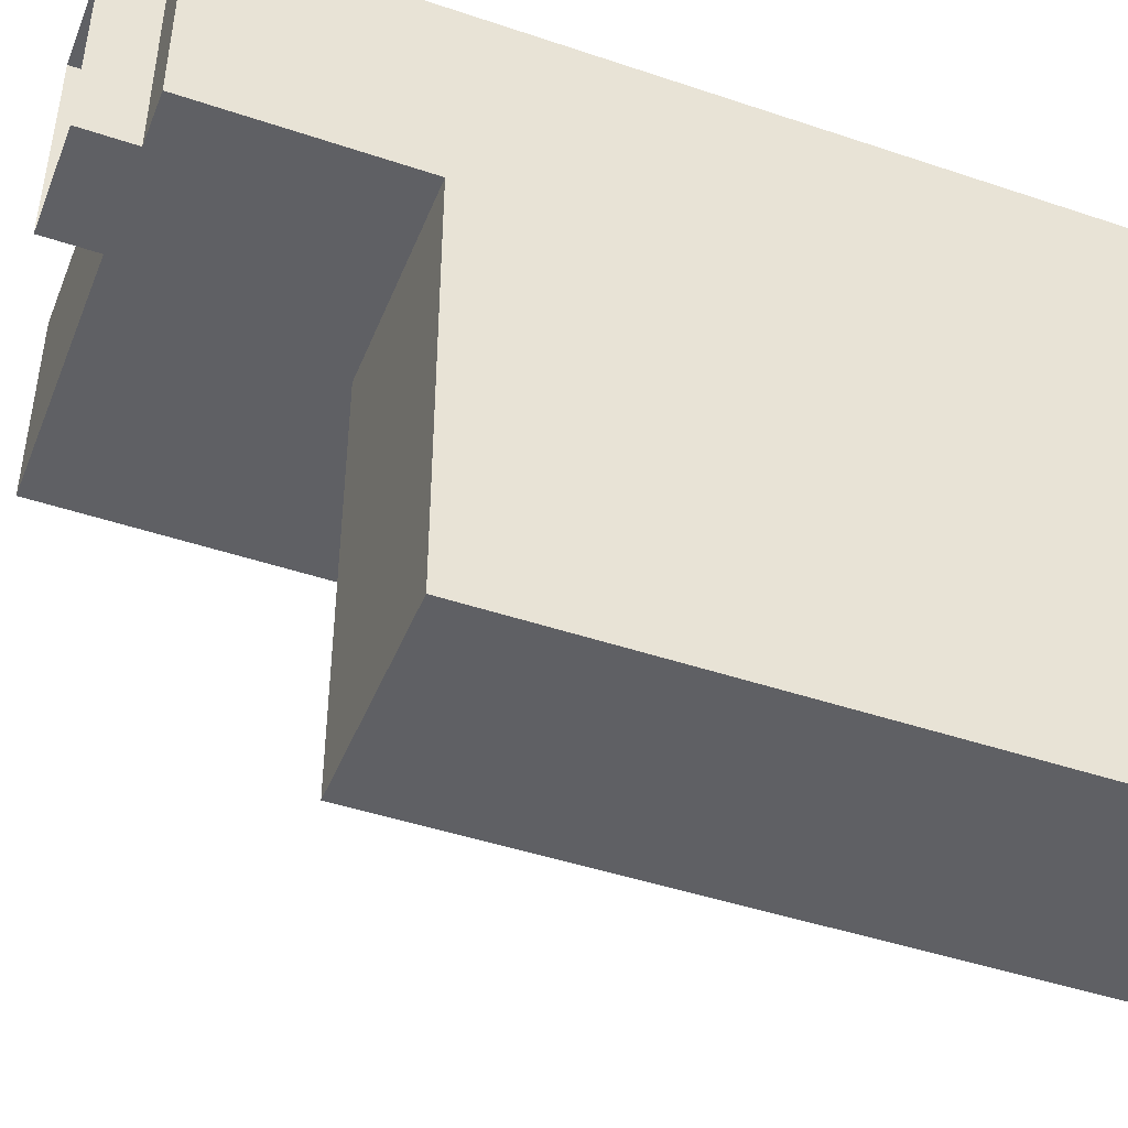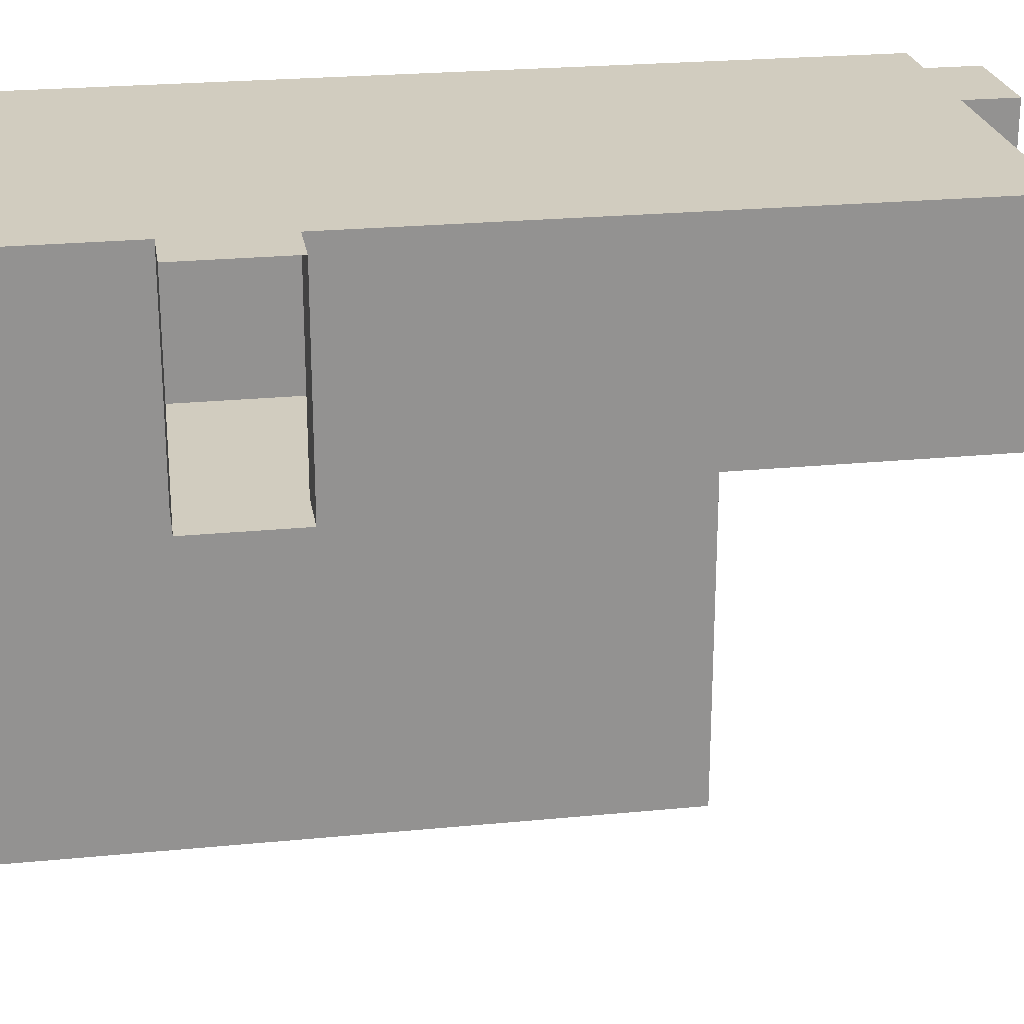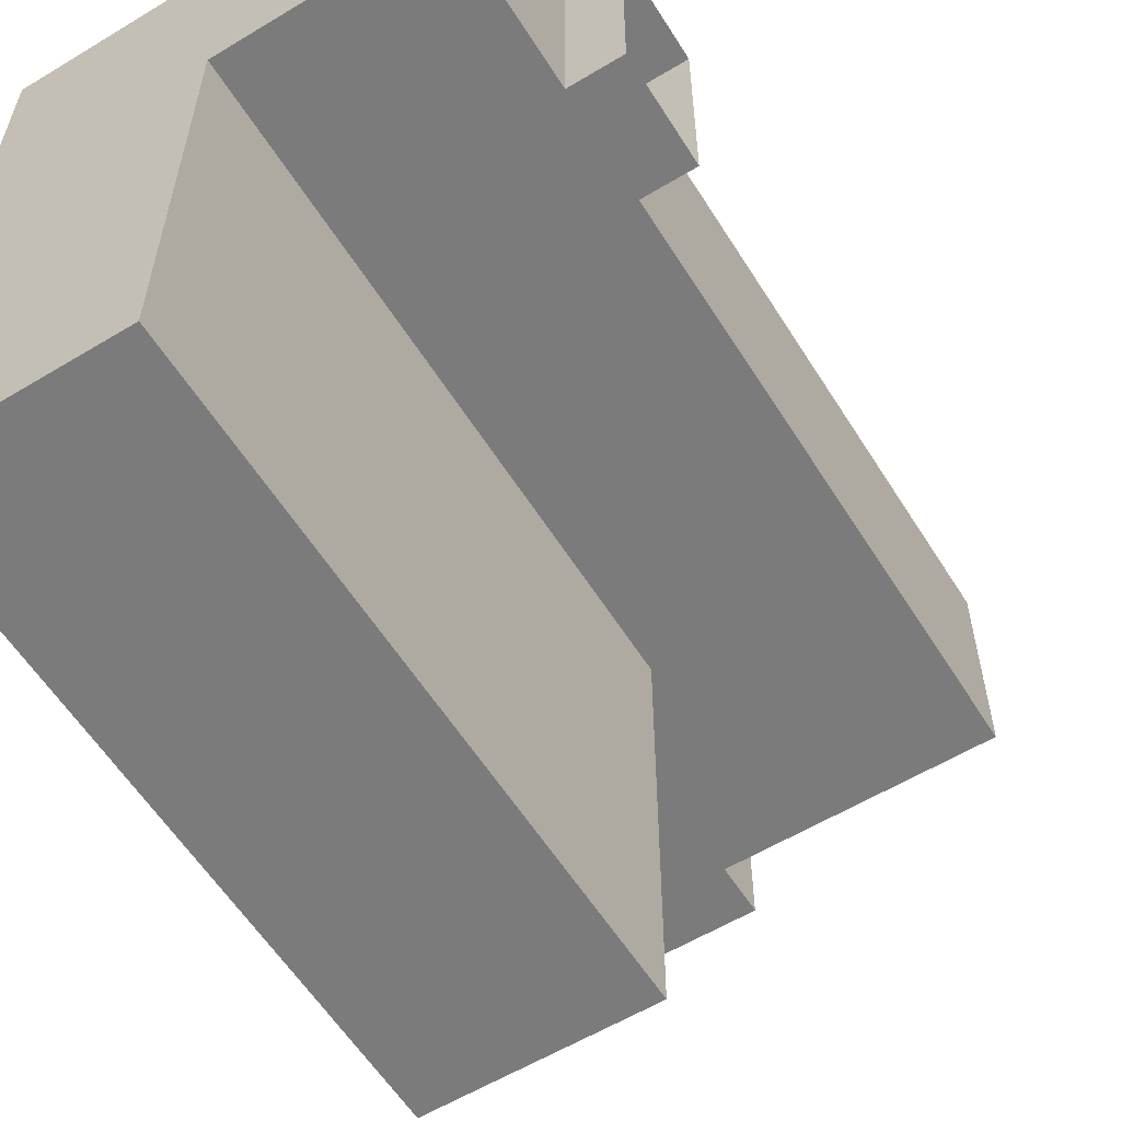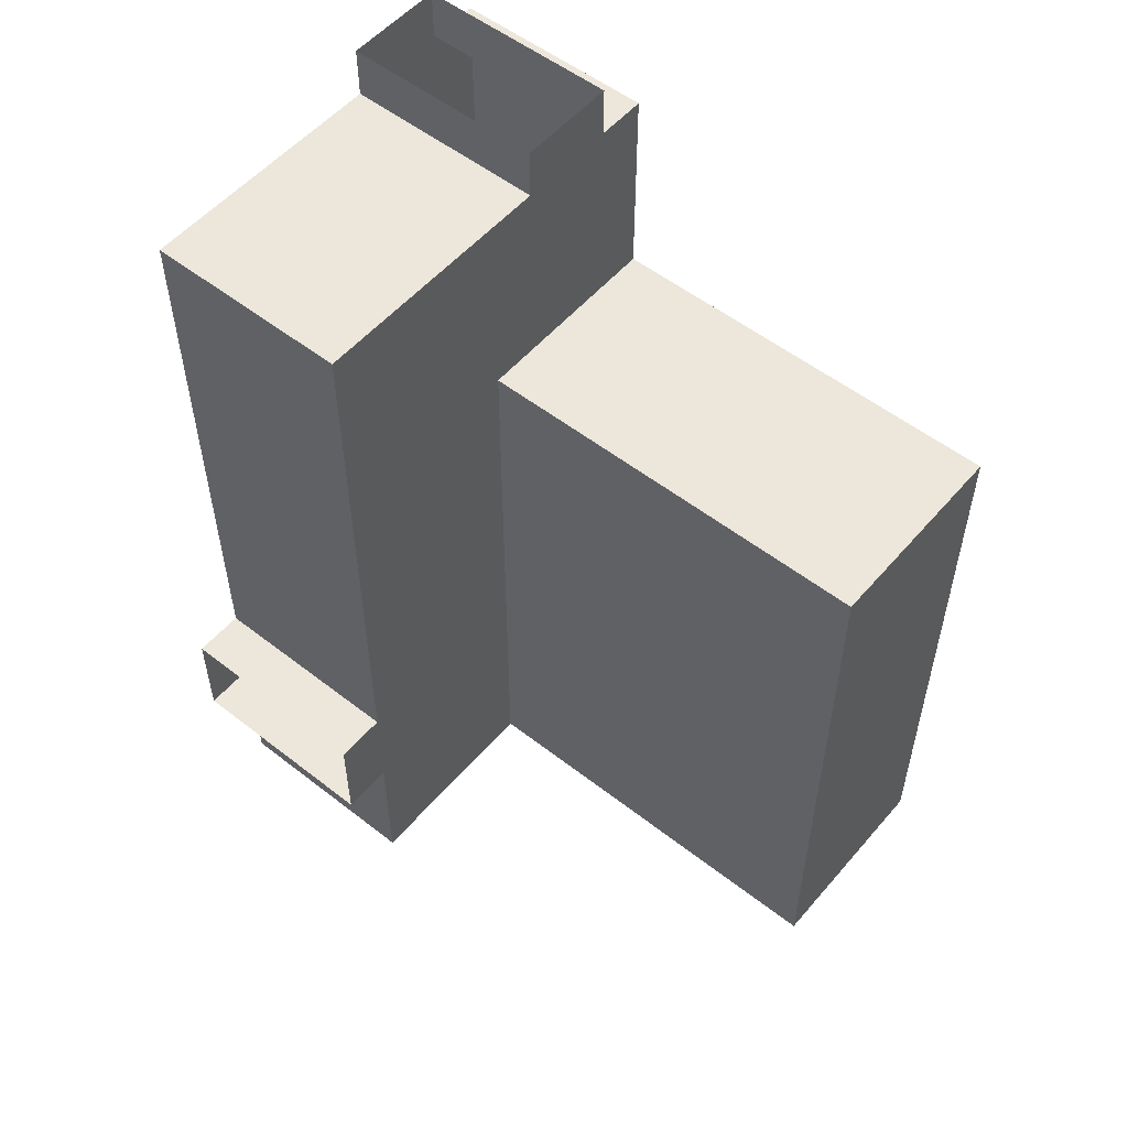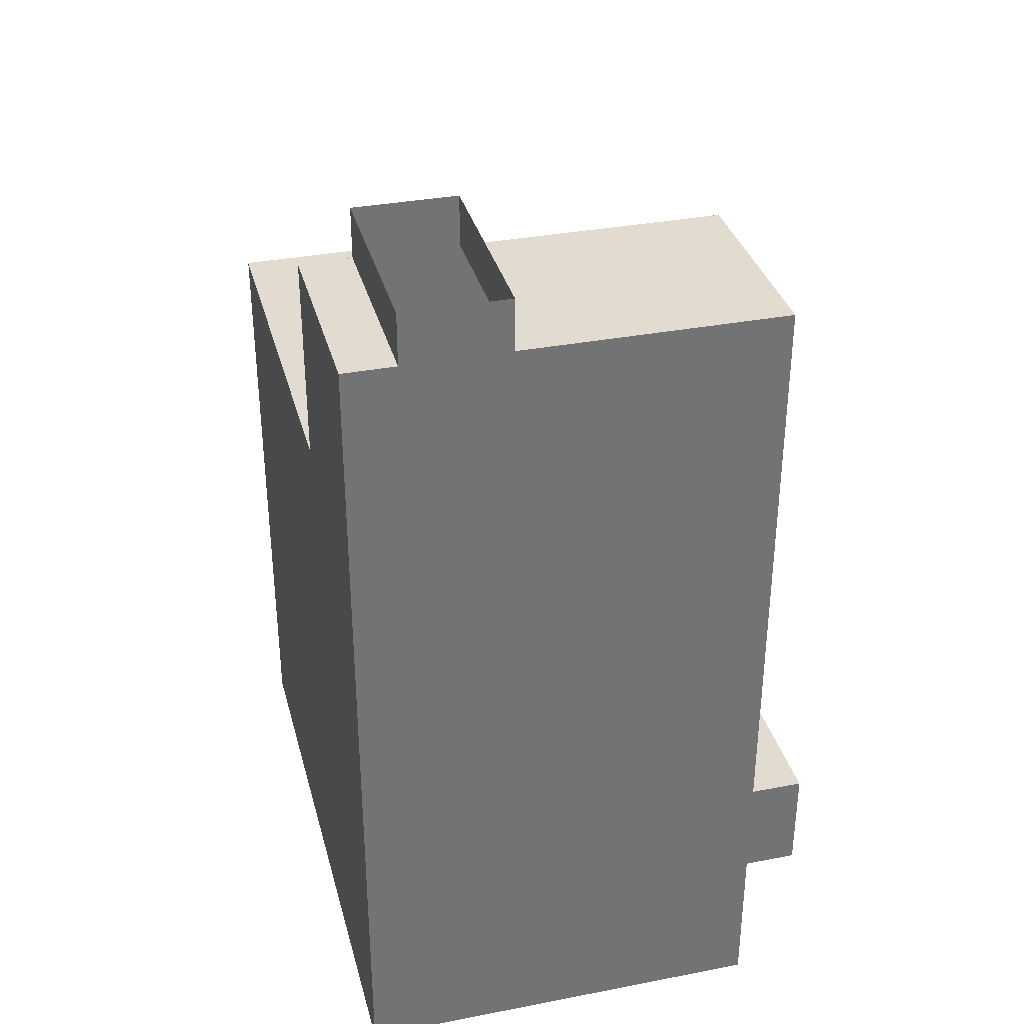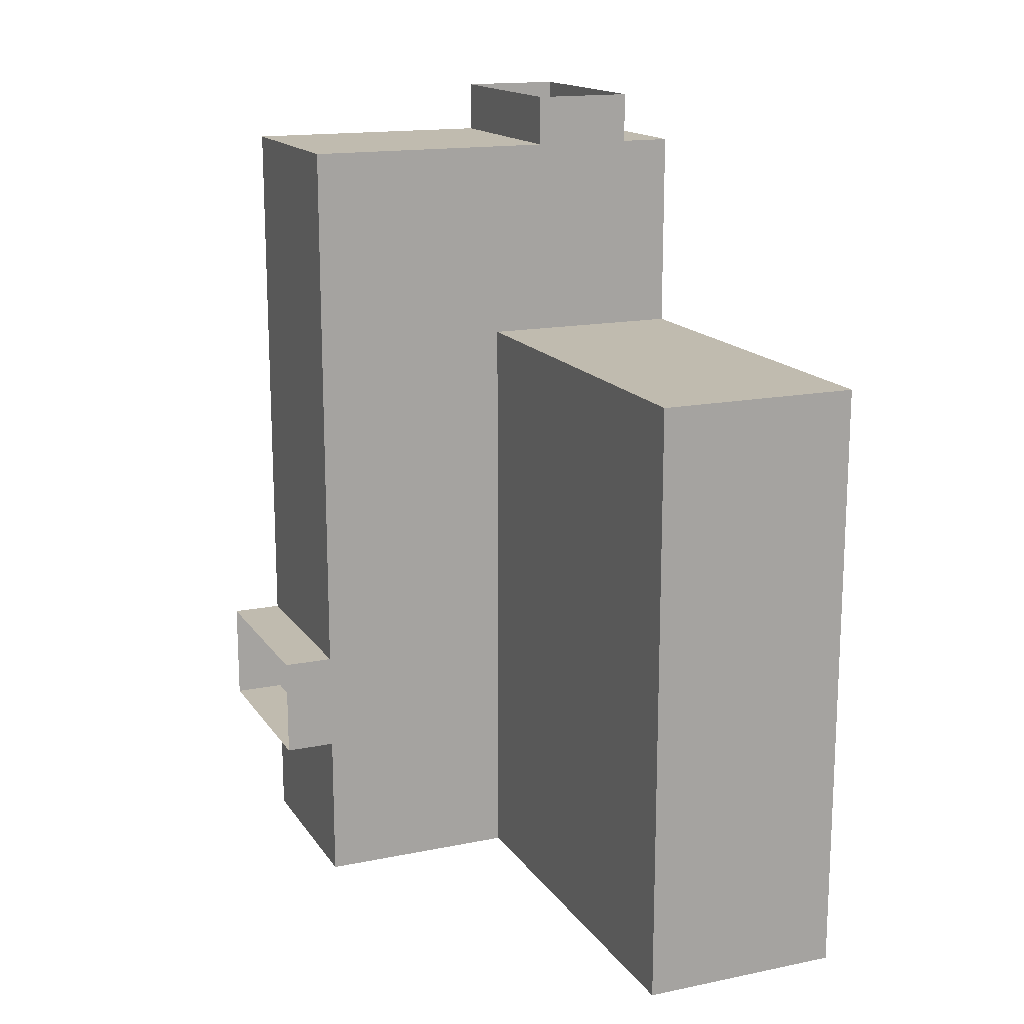
<metadata>
{"format":"obj","ext":"obj","renderer":"f3d","projection":"perspective","resolution":1024,"background":"white","views":[{"elev":-45.2,"azim":68.7,"up":"+Y"},{"elev":24.0,"azim":-99.2,"up":"+Y"},{"elev":-58.5,"azim":-148.1,"up":"+Y"},{"elev":54.1,"azim":-50.3,"up":"+Z"},{"elev":34.4,"azim":165.5,"up":"+Z"},{"elev":15.9,"azim":-22.9,"up":"+Z"}]}
</metadata>
<code>
g pb_Mesh213566
v -8 16 -12
v -16 16 -22
v -16 16 -12
v -8 16 -22
v -16 8 -22
v -8 8 -22
v -8 8 -12
v -16 8 -12
v -8 16 -26
v -16 16 -32
v -16 16 -26
v -8 16 -32
v -16 8 -32
v -8 8 -32
v -8 8 -26
v -16 8 -26
v -16 16 0
v -8 8 0
v -8 16 0
v -16 8 0
v -8 8 -32
v -16 8 -32
v -16 16 -32
v -8 16 -32
v -16 16 -22
v -16 8 -12
v -16 16 -12
v -16 8 -22
v 0 8 -12
v 0 8 -22
v 0 16 -22
v 0 16 -12
v -16 16 -32
v -16 8 -26
v -16 16 -26
v -16 8 -32
v 0 8 -26
v 0 16 -26
v 0 8 -32
v 0 16 -32
v -16 8 -22
v -16 16 -22
v -18 8 -22
v -18 16 -22
v -18 16 -22
v -18 16 -26
v -16 16 -26
v -16 8 -26
v -18 16 -26
v -18 8 -26
v -18 8 -26
v -18 8 -22
v 0 16 -12
v -2 16 -22
v -2 16 -12
v 0 16 -22
v -2 -8 -22
v 0 -8 -22
v 0 -8 -12
v -2 -8 -12
v 0 16 -26
v -2 16 -32
v -2 16 -26
v 0 16 -32
v -2 -8 -32
v 0 -8 -32
v 0 -8 -26
v -2 -8 -26
v -2 16 0
v 0 8 0
v 0 16 0
v -2 8 0
v 0 8 -32
v -2 8 -32
v -2 16 -32
v 0 16 -32
v -6 16 -12
v -6 16 -22
v -8 -8 -22
v -6 -8 -22
v -6 -8 -12
v -8 -8 -12
v -6 16 -26
v -6 16 -32
v -8 -8 -32
v -6 -8 -32
v -6 -8 -26
v -8 -8 -26
v -6 8 0
v -6 16 0
v -6 8 -32
v -6 16 -32
v -2 8 0
v -2 16 0
v -2 8 2
v -2 16 2
v -2 16 0
v -6 16 0
v -2 16 2
v -6 16 2
v -6 16 0
v -6 8 0
v -6 16 2
v -6 8 2
v -6 8 0
v -2 8 0
v -6 8 2
v -2 8 2
v -8 16 -8
v -16 16 -8
v -8 16 0
v -16 16 0
v -8 8 -8
v -16 8 -8
v -8 8 0
v -16 8 0
v -16 16 -8
v -16 8 0
v -16 16 0
v -16 8 -8
v 0 8 0
v 0 8 -8
v 0 16 -8
v 0 16 0
v 0 16 -8
v -2 16 -8
v 0 16 0
v 0 -8 -8
v -2 -8 -8
v -2 8 -8
v 0 8 -8
v 0 8 0
v -6 16 -8
v -6 -8 -8
v -8 -8 -8
v -6 8 -8
v 0 0 -12
v 0 0 -8
v -8 8 -8
v -8 8 -12
v -8 0 -8
v -8 0 -12
v 0 8 -8
v -2 8 -8
v 0 0 -8
v -2 0 -8
v 0 0 -22
v -8 8 -22
v -8 0 -22
v -6 8 -8
v -6 0 -8
v -6 0 -32
v -2 0 -32
v -8 8 -8
v -8 0 -8
v -8 0 -32
v -8 8 -26
v -8 0 -26
v -8 8 -32
v -8 0 -32
v 0 0 -26
v 0 0 -32
v 0 0 -32
v 0 -4 -12
v 0 -4 -8
v -8 -4 -8
v -8 -4 -12
v 0 -4 -8
v -2 -4 -8
v 0 -4 -22
v -8 -4 -22
v -6 -4 -8
v -6 -4 -32
v -2 -4 -32
v -8 -4 -8
v -8 -4 -32
v -8 -4 -26
v -8 -4 -32
v 0 -4 -26
v 0 -4 -32
v 0 -4 -32
v 0 -8 -12
v 0 -8 -8
v -8 -8 -8
v -8 -8 -12
v 0 -8 -8
v -2 -8 -8
v 0 -8 -22
v -8 -8 -22
v -6 -8 -8
v -6 -8 -32
v -2 -8 -32
v -8 -8 -8
v -8 -8 -32
v -8 -8 -26
v -8 -8 -32
v 0 -8 -26
v 0 -8 -32
v 0 -8 -32
g pb_Mesh213566_0
f 3 2 1
f 2 4 1
f 7 6 5
f 7 5 8
f 11 10 9
f 10 12 9
f 2 11 4
f 11 9 4
f 15 14 13
f 15 13 16
f 6 15 16
f 6 16 5
f 19 18 17
f 18 20 17
f 23 22 21
f 23 21 24
f 27 26 25
f 26 28 25
f 31 30 29
f 31 29 32
f 35 34 33
f 34 36 33
f 38 37 30
f 38 30 31
f 40 39 37
f 40 37 38
f 43 42 41
f 43 44 42
f 45 11 2
f 45 46 11
f 49 48 47
f 49 50 48
f 51 5 16
f 51 52 5
f 55 54 53
f 54 56 53
f 59 58 57
f 59 57 60
f 63 62 61
f 62 64 61
f 54 63 56
f 63 61 56
f 67 66 65
f 67 65 68
f 58 67 68
f 58 68 57
f 71 70 69
f 70 72 69
f 75 74 73
f 75 73 76
f 1 4 77
f 4 78 77
f 77 78 55
f 78 54 55
f 81 80 79
f 81 79 82
f 60 57 80
f 60 80 81
f 9 12 83
f 12 84 83
f 83 84 63
f 84 62 63
f 4 9 78
f 9 83 78
f 78 83 54
f 83 63 54
f 87 86 85
f 87 85 88
f 68 65 86
f 68 86 87
f 80 87 88
f 80 88 79
f 57 68 87
f 57 87 80
f 90 89 19
f 89 18 19
f 92 91 74
f 92 74 75
f 24 21 91
f 24 91 92
f 95 94 93
f 95 96 94
f 99 98 97
f 99 100 98
f 103 102 101
f 103 104 102
f 107 106 105
f 107 108 106
f 110 3 109
f 3 1 109
f 112 110 111
f 110 109 111
f 113 7 8
f 113 8 114
f 115 113 114
f 115 114 116
f 119 118 117
f 118 120 117
f 117 120 27
f 120 26 27
f 123 122 121
f 123 121 124
f 32 29 122
f 32 122 123
f 126 55 125
f 55 53 125
f 97 126 127
f 126 125 127
f 128 59 60
f 128 60 129
f 132 131 130
f 132 130 106
f 109 1 133
f 1 77 133
f 111 109 98
f 109 133 98
f 133 77 126
f 77 55 126
f 98 133 97
f 133 126 97
f 134 81 82
f 134 82 135
f 105 136 113
f 105 113 115
f 129 60 81
f 129 81 134
f 106 130 136
f 106 136 105
f 137 122 29
f 137 138 122
f 141 140 139
f 141 142 140
f 145 144 143
f 145 146 144
f 147 29 30
f 147 137 29
f 142 148 140
f 142 149 148
f 146 150 144
f 146 151 150
f 152 74 91
f 152 153 74
f 151 154 150
f 151 155 154
f 156 91 21
f 156 152 91
f 149 157 148
f 149 158 157
f 158 159 157
f 158 160 159
f 161 30 37
f 161 147 30
f 153 73 74
f 153 162 73
f 163 37 39
f 163 161 37
f 164 138 137
f 164 165 138
f 166 142 141
f 166 167 142
f 168 146 145
f 168 169 146
f 170 137 147
f 170 164 137
f 167 149 142
f 167 171 149
f 169 151 146
f 169 172 151
f 173 153 152
f 173 174 153
f 172 155 151
f 172 175 155
f 176 152 156
f 176 173 152
f 171 158 149
f 171 177 158
f 177 160 158
f 177 178 160
f 179 147 161
f 179 170 147
f 174 162 153
f 174 180 162
f 181 161 163
f 181 179 161
f 182 165 164
f 182 183 165
f 184 167 166
f 184 185 167
f 186 169 168
f 186 187 169
f 188 164 170
f 188 182 164
f 185 171 167
f 185 189 171
f 187 172 169
f 187 190 172
f 191 174 173
f 191 192 174
f 190 175 172
f 190 193 175
f 194 173 176
f 194 191 173
f 189 177 171
f 189 195 177
f 195 178 177
f 195 196 178
f 197 170 179
f 197 188 170
f 192 180 174
f 192 198 180
f 199 179 181
f 199 197 179

</code>
